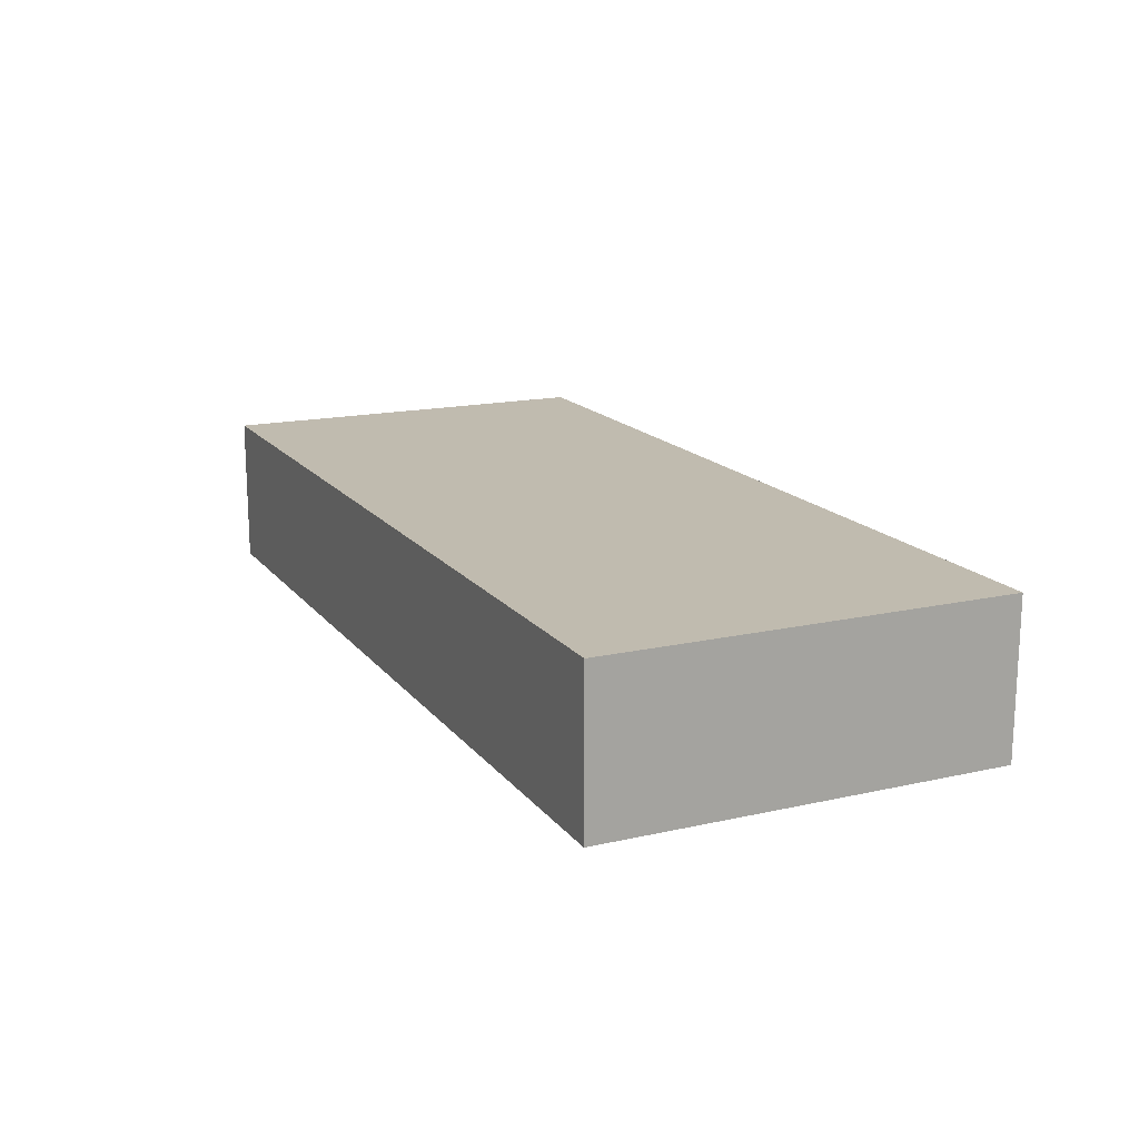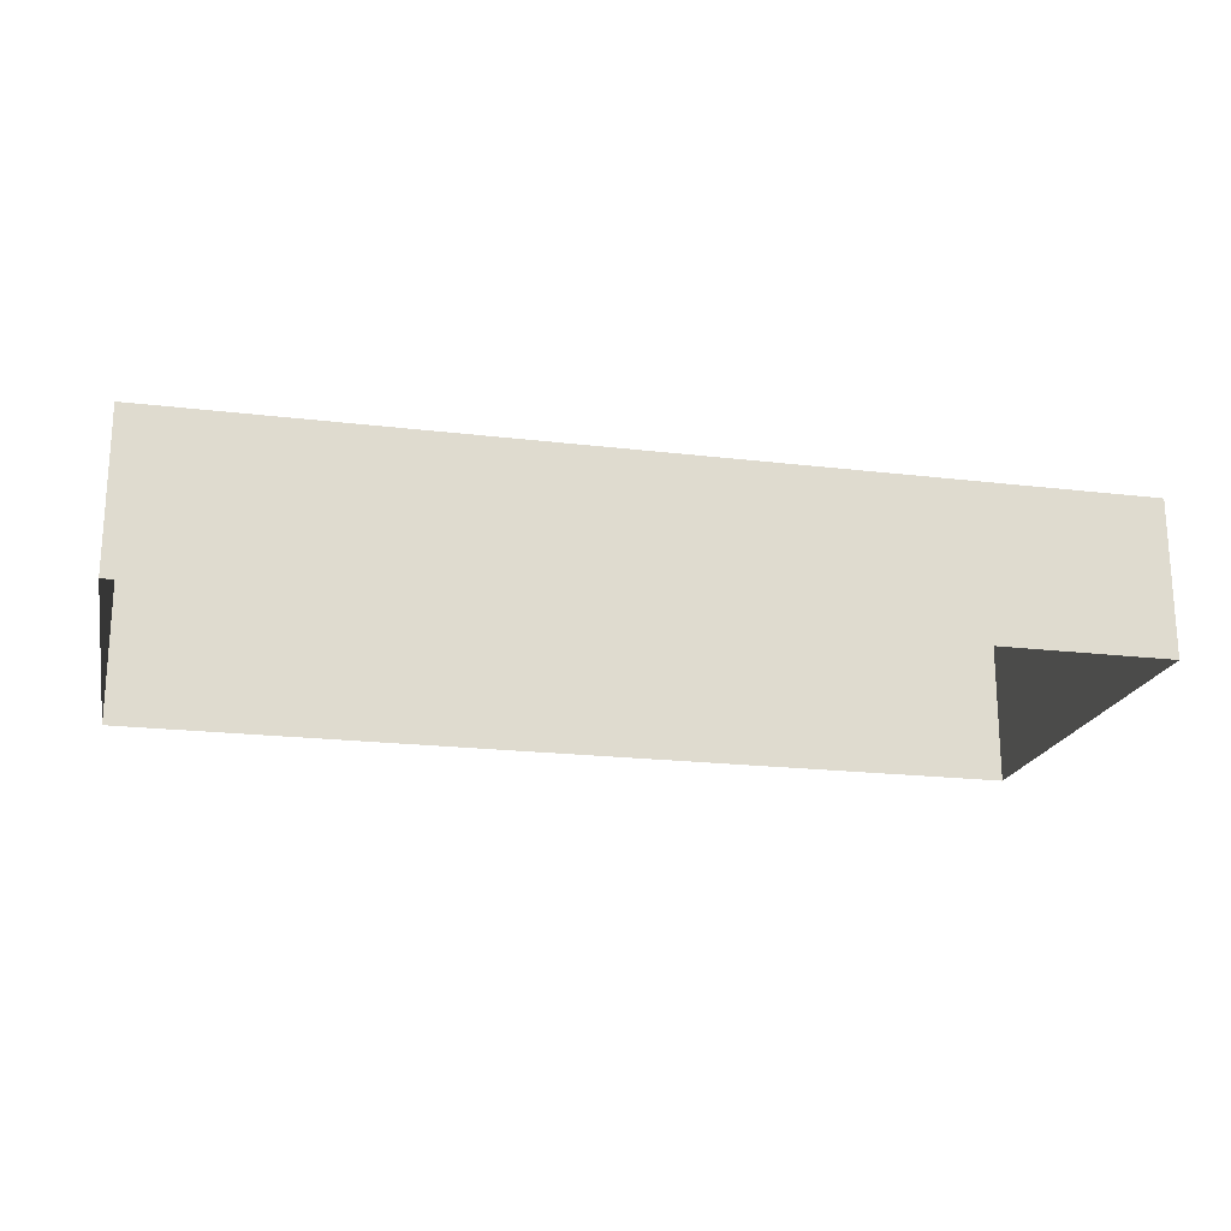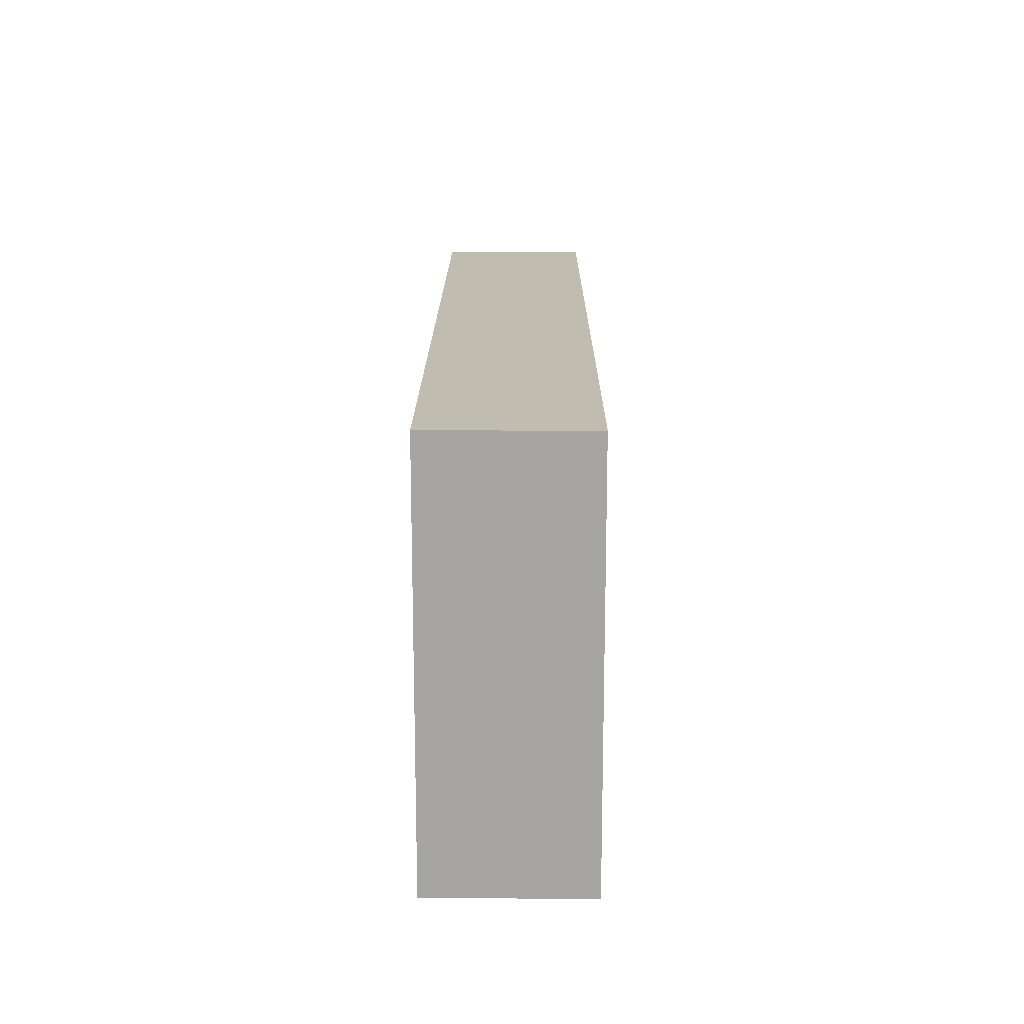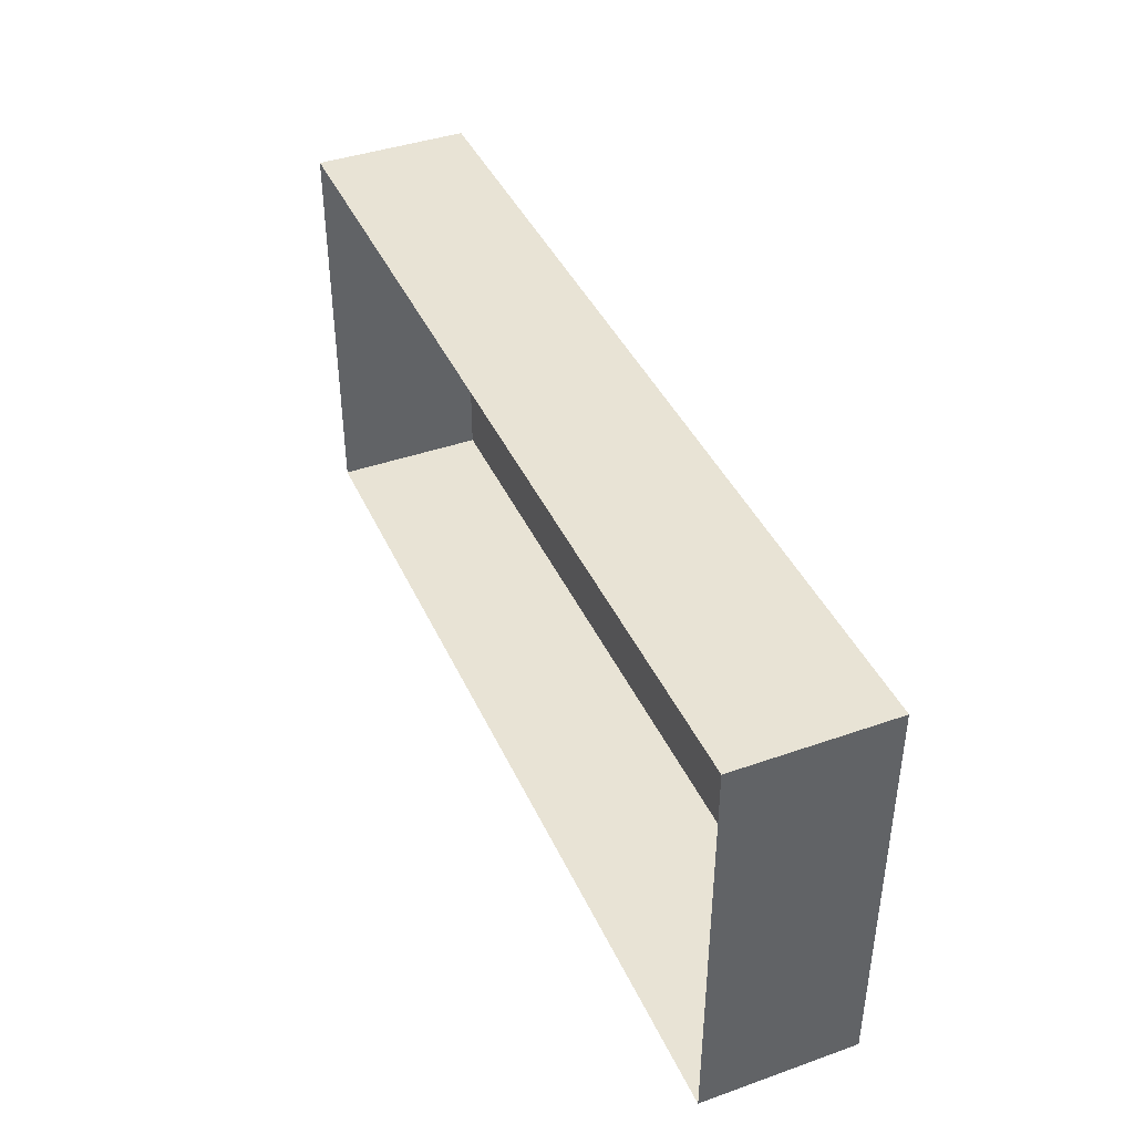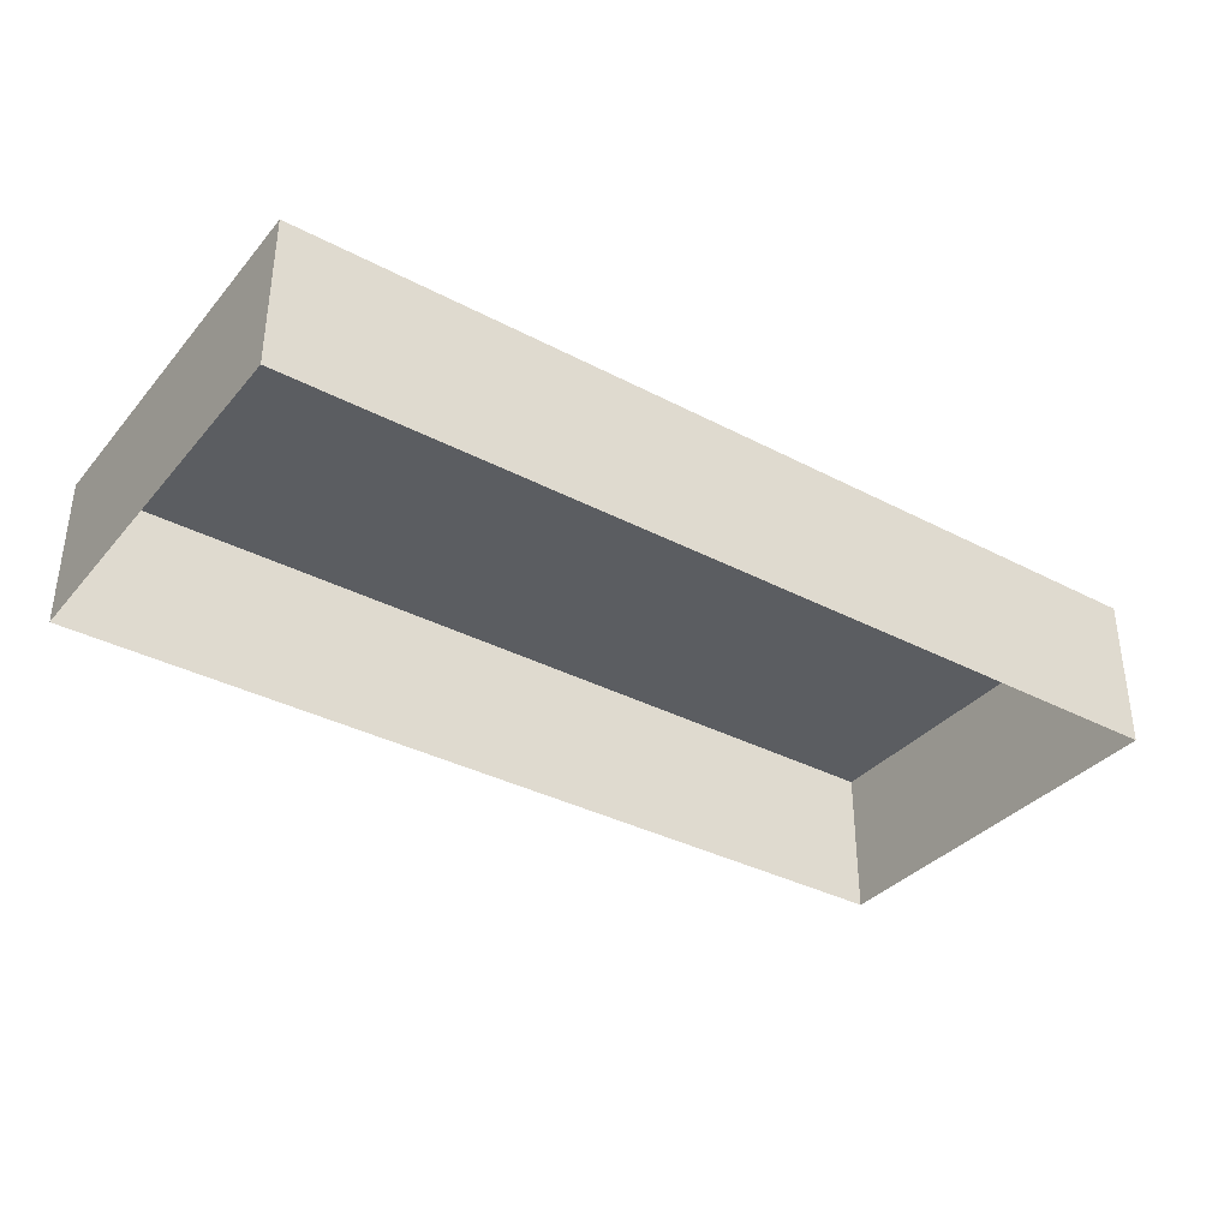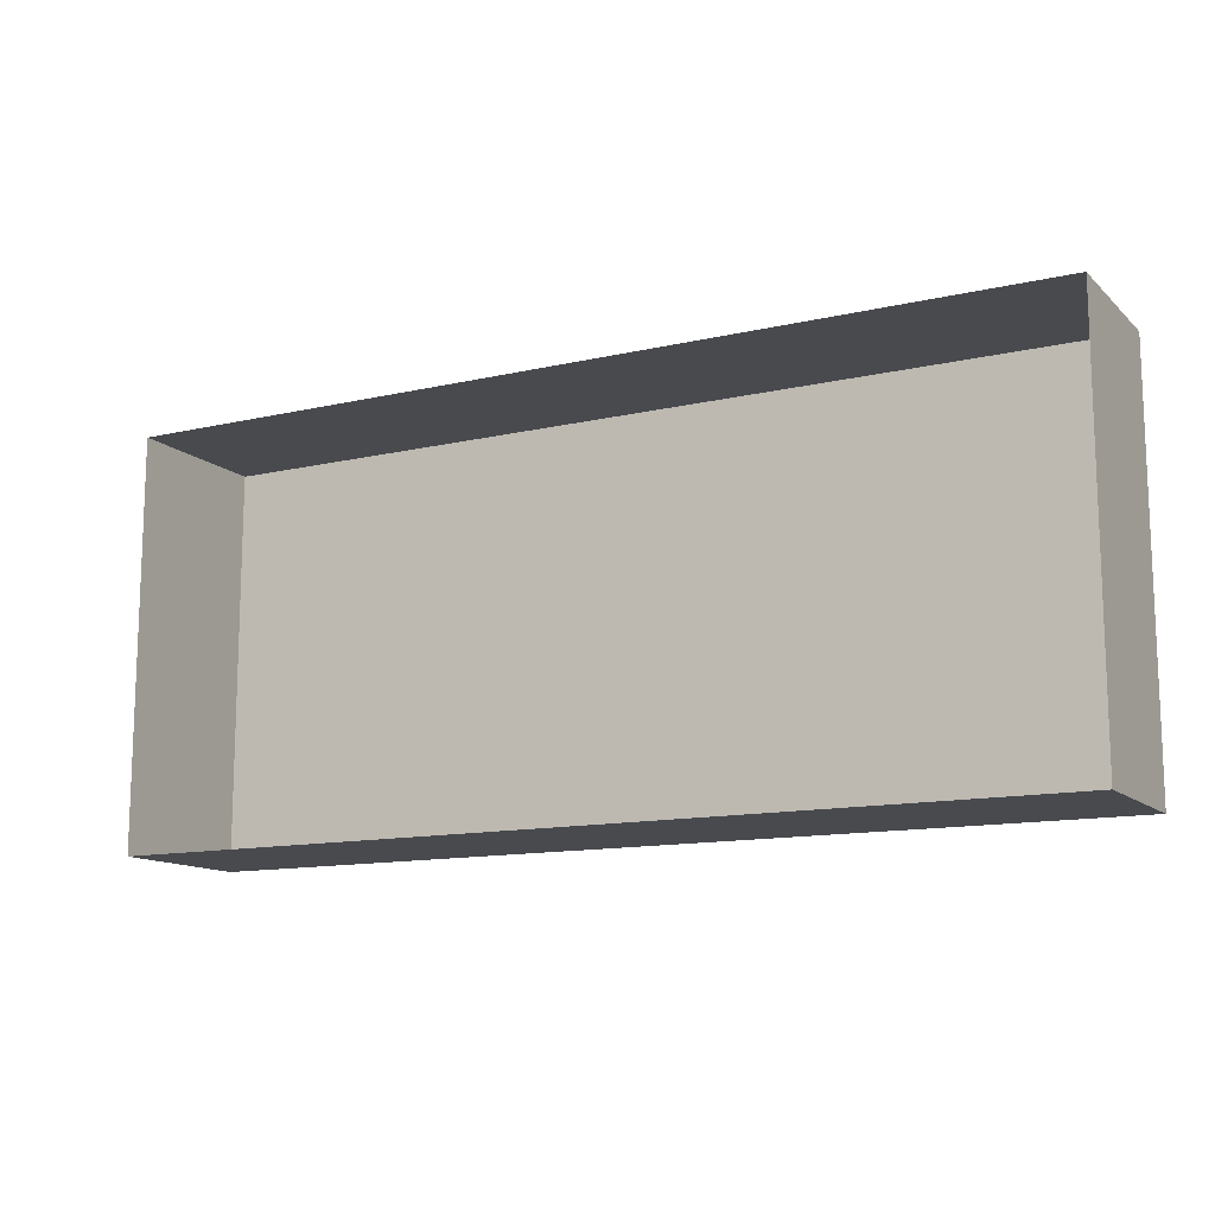
<metadata>
{"format":"obj","ext":"obj","renderer":"f3d","projection":"perspective","resolution":1024,"background":"white","views":[{"elev":16.2,"azim":-114.9,"up":"+Z"},{"elev":-20.0,"azim":-12.5,"up":"+Z"},{"elev":16.4,"azim":-89.7,"up":"+Y"},{"elev":41.3,"azim":-113.1,"up":"+Y"},{"elev":-35.6,"azim":-34.7,"up":"+Z"},{"elev":-12.8,"azim":-151.9,"up":"+Y"}]}
</metadata>
<code>
o mesh33/mesh33-geometry/material_7/component_3#mesh33-geometry
v 0.04872 0.3242 0.3994
v 0.04872 0.3242 0.4044
v 0.04872 0.3376 0.3994
v 0.04872 0.3376 0.4044
v 0.04872 0.3376 0.3994
v 0.04872 0.3242 0.4044
v 0.04872 0.3242 0.3994
v 0.01821 0.3242 0.3994
v 0.04872 0.3242 0.4044
v 0.01821 0.3376 0.3994
v 0.04872 0.3376 0.3994
v 0.01821 0.3376 0.4044
v 0.04872 0.3376 0.4044
v 0.01821 0.3376 0.4044
v 0.04872 0.3376 0.3994
v 0.04872 0.3376 0.4044
v 0.04872 0.3242 0.4044
v 0.01821 0.3376 0.4044
v 0.01821 0.3242 0.4044
v 0.04872 0.3242 0.4044
v 0.01821 0.3242 0.3994
v 0.01821 0.3376 0.3994
v 0.01821 0.3376 0.4044
v 0.01821 0.3242 0.3994
v 0.01821 0.3242 0.4044
v 0.01821 0.3376 0.4044
v 0.04872 0.3242 0.4044
v 0.01821 0.3242 0.4044
v 0.01821 0.3242 0.3994
v 0.01821 0.3376 0.4044
v 0.04872 0.3376 0.3994
v 0.04872 0.3242 0.4044
v 0.04872 0.3242 0.3994
v 0.04872 0.3242 0.4044
v 0.04872 0.3376 0.3994
v 0.04872 0.3376 0.4044
v 0.04872 0.3242 0.4044
v 0.01821 0.3242 0.3994
v 0.04872 0.3242 0.3994
v 0.01821 0.3376 0.4044
v 0.04872 0.3376 0.3994
v 0.01821 0.3376 0.3994
v 0.04872 0.3376 0.3994
v 0.01821 0.3376 0.4044
v 0.04872 0.3376 0.4044
v 0.01821 0.3376 0.4044
v 0.04872 0.3242 0.4044
v 0.04872 0.3376 0.4044
v 0.01821 0.3242 0.3994
v 0.04872 0.3242 0.4044
v 0.01821 0.3242 0.4044
v 0.01821 0.3242 0.3994
v 0.01821 0.3376 0.4044
v 0.01821 0.3376 0.3994
v 0.04872 0.3242 0.4044
v 0.01821 0.3376 0.4044
v 0.01821 0.3242 0.4044
v 0.01821 0.3376 0.4044
v 0.01821 0.3242 0.3994
v 0.01821 0.3242 0.4044
f 1 2 3
f 4 5 6
f 7 8 9
f 10 11 12
f 13 14 15
f 16 17 18
f 19 20 21
f 22 23 24
f 25 26 27
f 28 29 30
f 31 32 33
f 34 35 36
f 37 38 39
f 40 41 42
f 43 44 45
f 46 47 48
f 49 50 51
f 52 53 54
f 55 56 57
f 58 59 60

</code>
